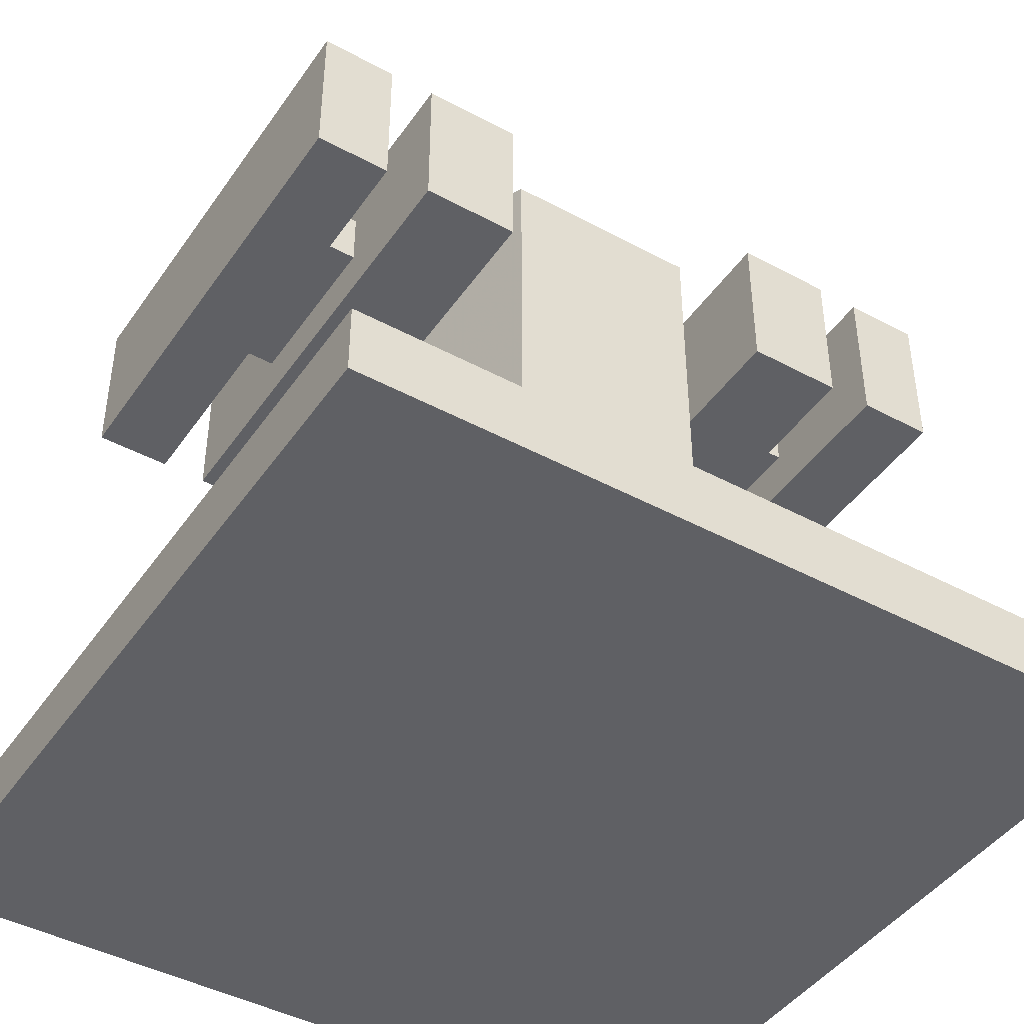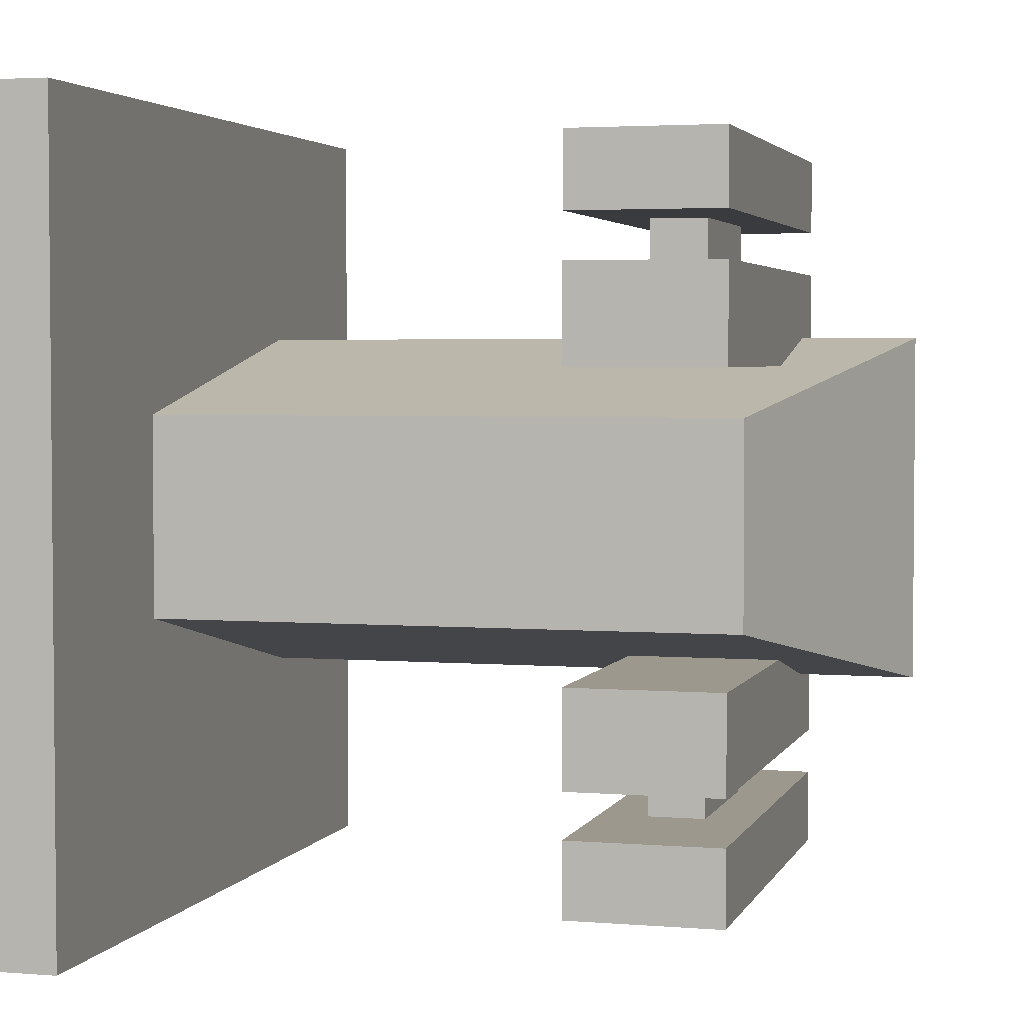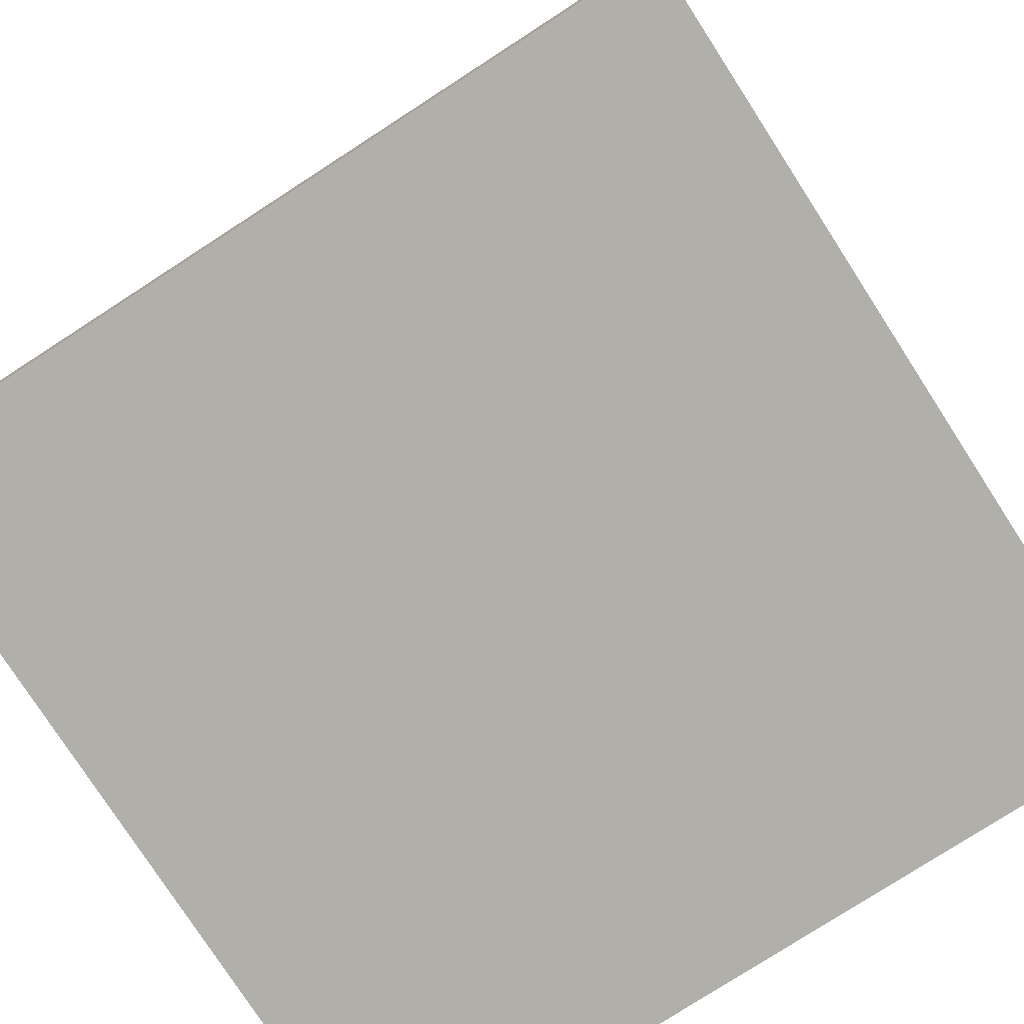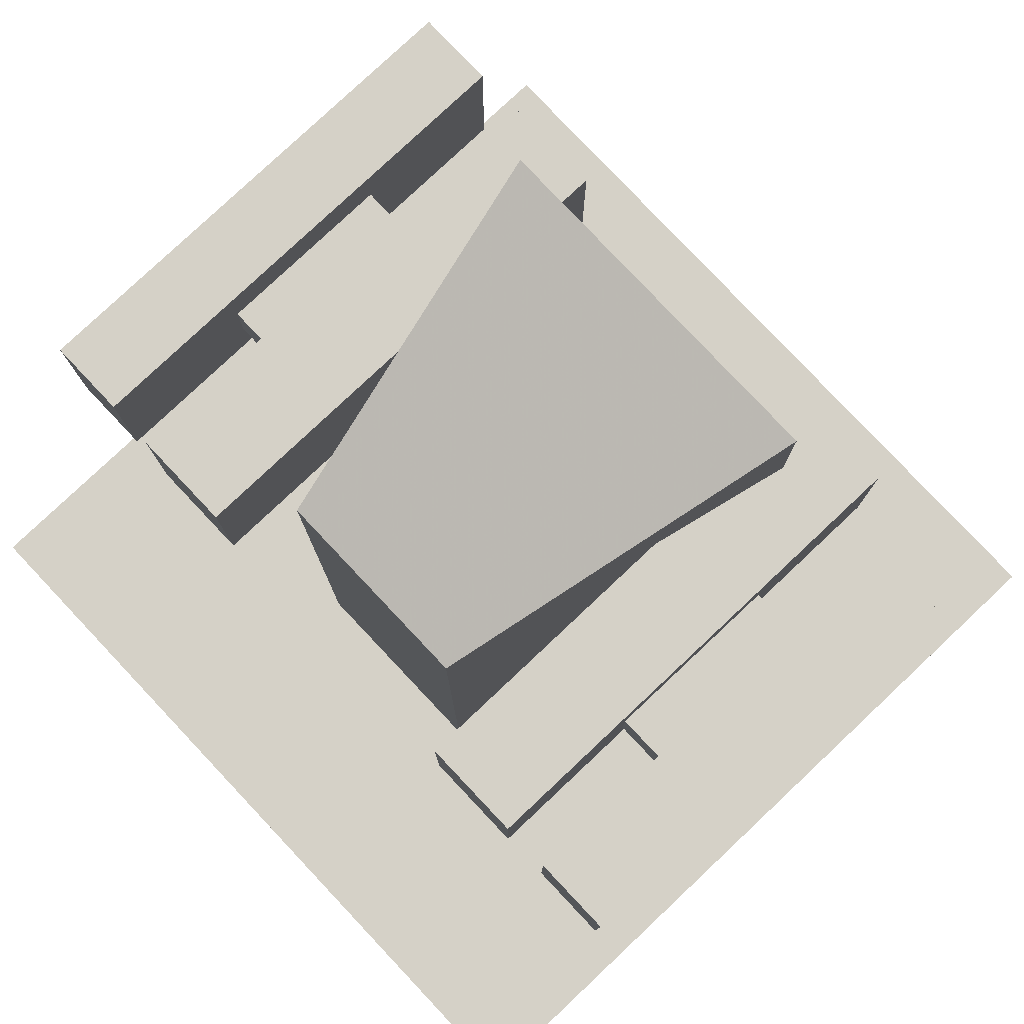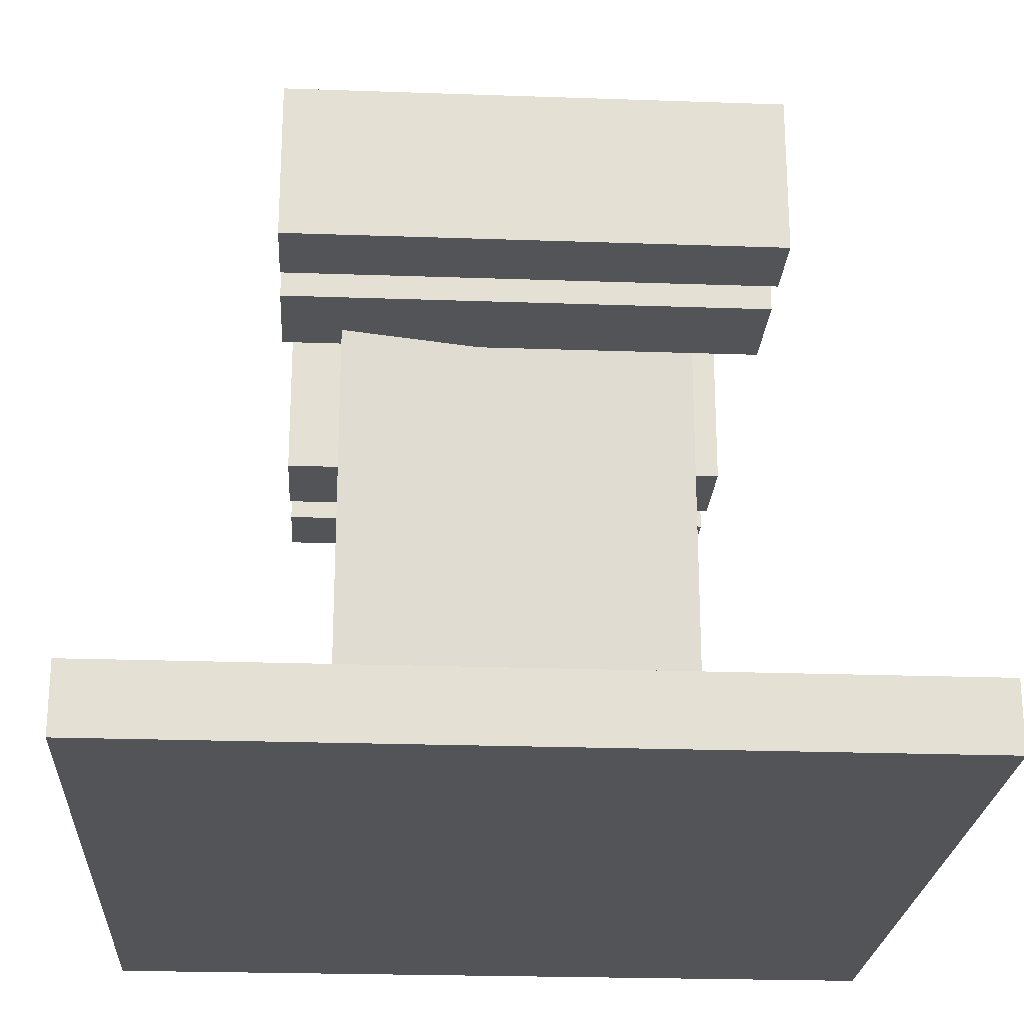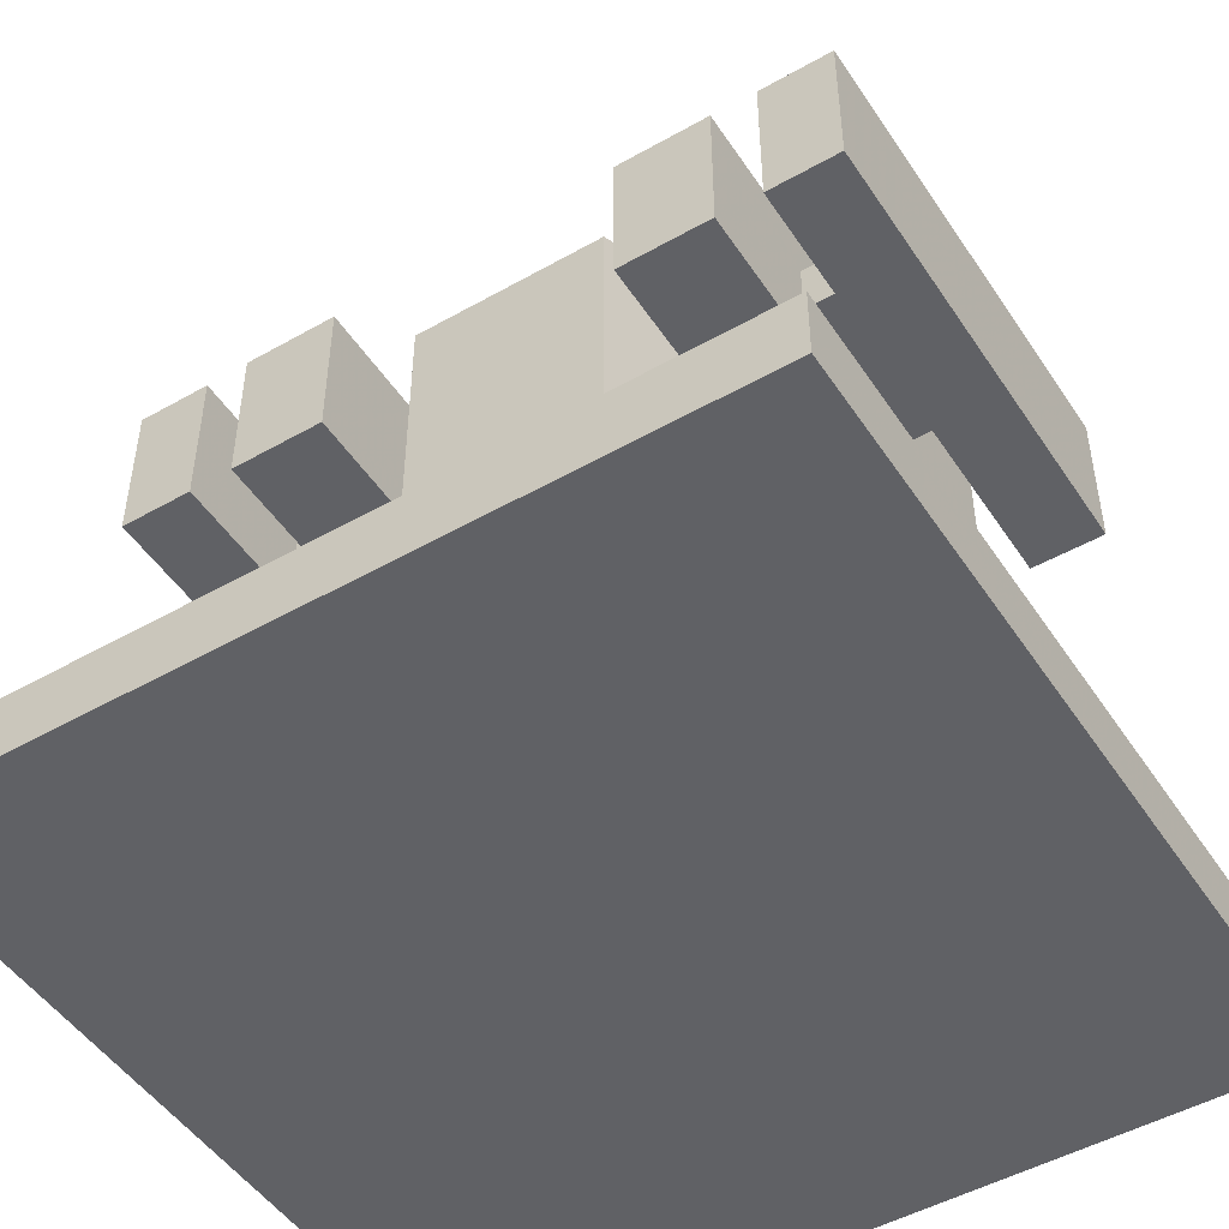
<metadata>
{"format":"obj","ext":"obj","renderer":"f3d","projection":"perspective","resolution":1024,"background":"white","views":[{"elev":-44.0,"azim":57.7,"up":"+Y"},{"elev":3.2,"azim":105.5,"up":"+Z"},{"elev":-78.0,"azim":32.9,"up":"+Y"},{"elev":79.6,"azim":136.7,"up":"+Y"},{"elev":-23.4,"azim":-3.4,"up":"+Y"},{"elev":-49.0,"azim":122.2,"up":"+Y"}]}
</metadata>
<code>
o Cube.001
v 1 -1 -1
v 1 -1 1
v -1 -1 1
v -1 -1 -1
v 1 -0.8304 -1
v 1 -0.8304 1
v -1 -0.8304 1
v -1 -0.8304 -1
v -0.4371 -0.8659 -0.4371
v -0.4371 -0.8659 0.4371
v 0.4371 -0.866 0.248
v 0.4371 -0.866 -0.248
v -0.4371 0.9043 -0.4371
v -0.4371 0.9043 0.4371
v 0.4371 0.6223 0.248
v 0.4371 0.6223 -0.248
f 1 2 3 4
f 5 8 7 6
f 1 5 6 2
f 2 6 7 3
f 3 7 8 4
f 5 1 4 8
f 9 10 11 12
f 16 15 14 13
f 9 12 16 13
f 10 9 13 14
f 11 10 14 15
f 12 11 15 16
o Cube.002
v -0.5815 0.2306 0.6036
v -0.5815 0.2306 0.3646
v 0.5815 0.2306 0.3646
v 0.5815 0.2306 0.6036
v -0.5815 0.6119 0.6036
v -0.5815 0.6119 0.3646
v 0.5815 0.6119 0.3646
v 0.5815 0.6119 0.6036
v -0.2134 0.3513 0.6036
v 0.2134 0.3513 0.6036
v -0.2134 0.4912 0.6036
v 0.2134 0.4912 0.6036
v -0.2134 0.3513 0.7159
v 0.2134 0.3513 0.7159
v -0.2134 0.4912 0.7159
v 0.2134 0.4912 0.7159
v -0.5796 0.2312 0.7159
v 0.5796 0.2312 0.7159
v -0.5796 0.6113 0.7159
v 0.5796 0.6113 0.7159
v -0.5796 0.2312 0.9006
v 0.5796 0.2312 0.9006
v -0.5796 0.6113 0.9006
v 0.5796 0.6113 0.9006
v -0.5815 0.2306 -0.6036
v -0.5815 0.2306 -0.3646
v 0.5815 0.2306 -0.3646
v 0.5815 0.2306 -0.6036
v -0.5815 0.6119 -0.6036
v -0.5815 0.6119 -0.3646
v 0.5815 0.6119 -0.3646
v 0.5815 0.6119 -0.6036
v -0.2134 0.3513 -0.6036
v 0.2134 0.3513 -0.6036
v -0.2134 0.4912 -0.6036
v 0.2134 0.4912 -0.6036
v -0.2134 0.3513 -0.7159
v 0.2134 0.3513 -0.7159
v -0.2134 0.4912 -0.7159
v 0.2134 0.4912 -0.7159
v -0.5796 0.2312 -0.7159
v 0.5796 0.2312 -0.7159
v -0.5796 0.6113 -0.7159
v 0.5796 0.6113 -0.7159
v -0.5796 0.2312 -0.9006
v 0.5796 0.2312 -0.9006
v -0.5796 0.6113 -0.9006
v 0.5796 0.6113 -0.9006
f 21 22 18 17
f 22 23 19 18
f 23 24 20 19
f 24 21 17 20
f 17 18 19 20
f 24 23 22 21
f 28 26 25 27
f 32 31 29 30
f 25 26 30 29
f 28 27 31 32
f 26 28 32 30
f 27 25 29 31
f 36 34 33 35
f 40 39 37 38
f 33 34 38 37
f 36 35 39 40
f 34 36 40 38
f 35 33 37 39
f 45 41 42 46
f 46 42 43 47
f 47 43 44 48
f 48 44 41 45
f 41 44 43 42
f 48 45 46 47
f 52 51 49 50
f 56 54 53 55
f 49 53 54 50
f 52 56 55 51
f 50 54 56 52
f 51 55 53 49
f 60 59 57 58
f 64 62 61 63
f 57 61 62 58
f 60 64 63 59
f 58 62 64 60
f 59 63 61 57

</code>
